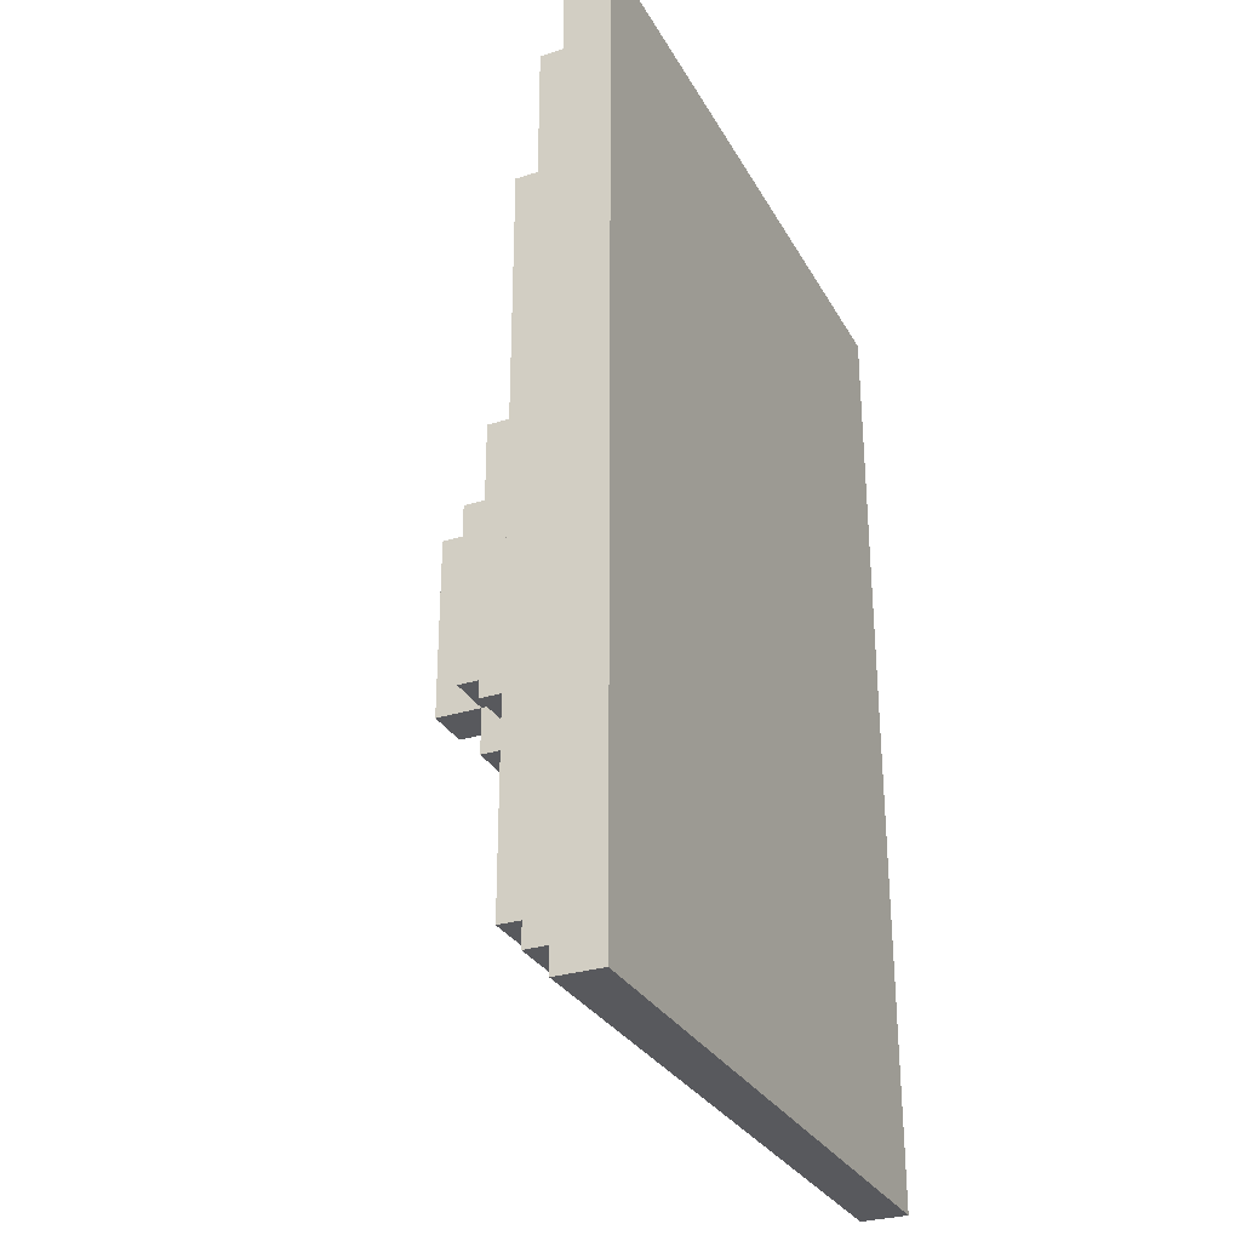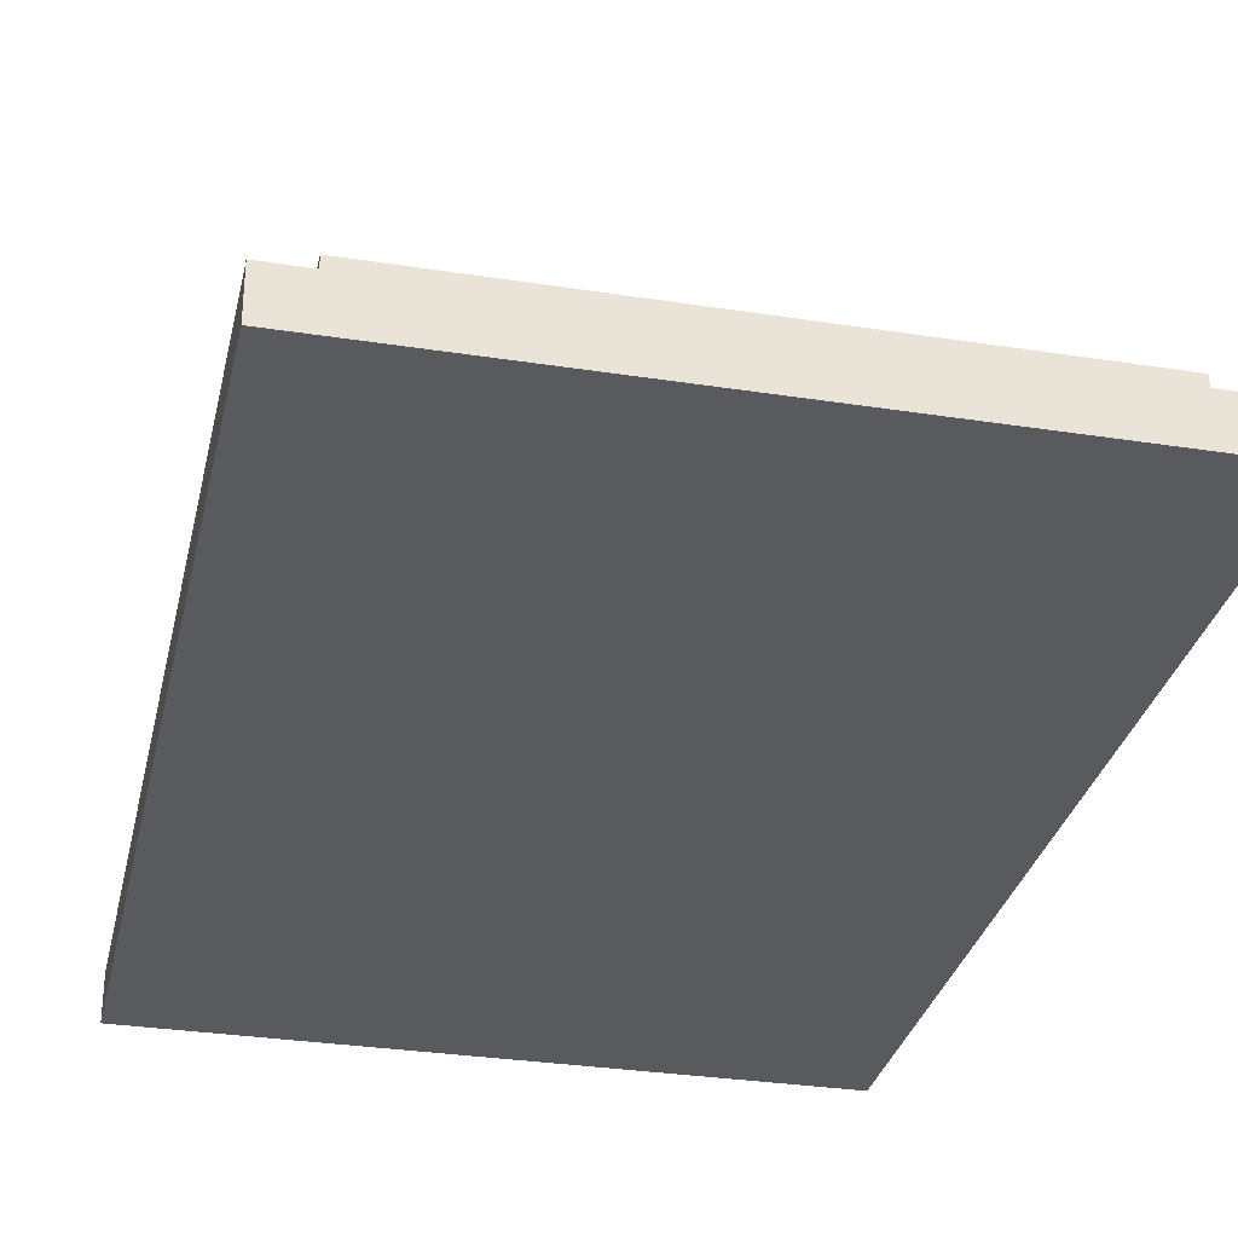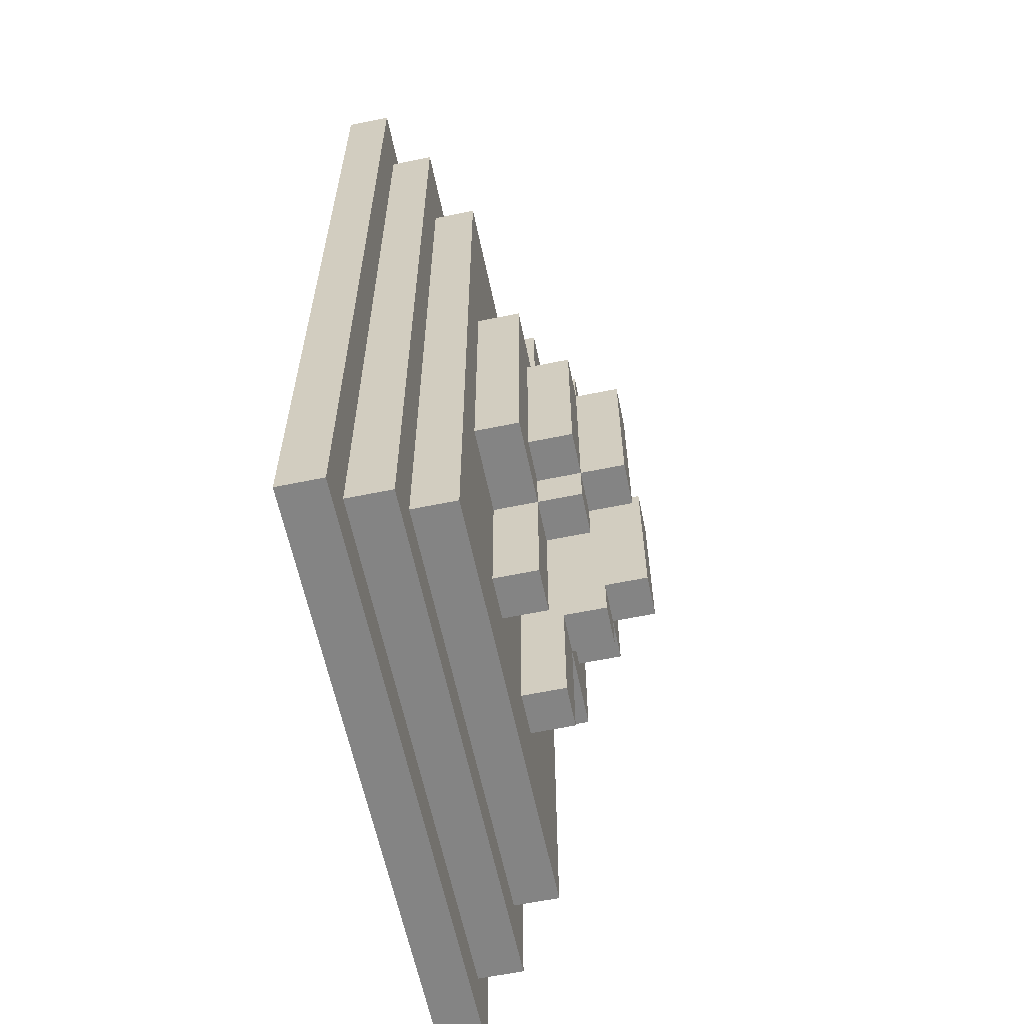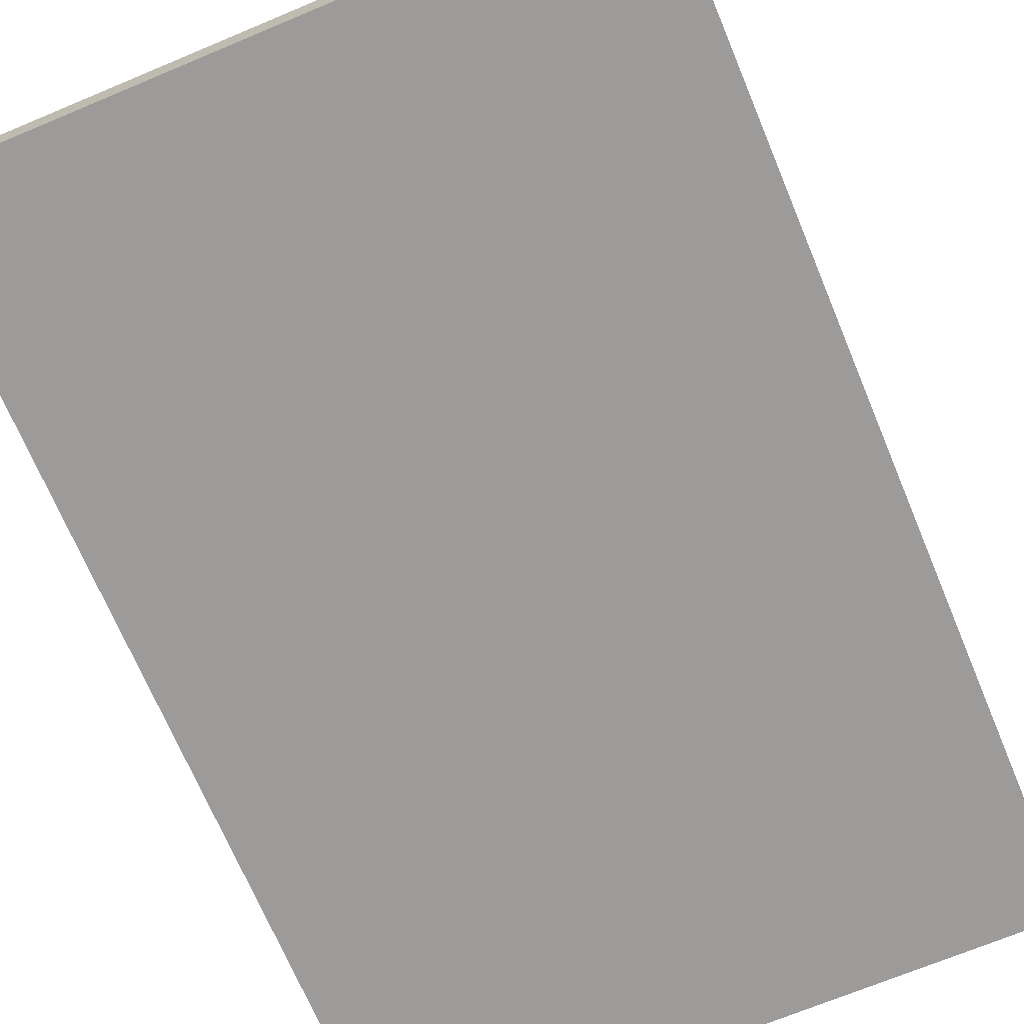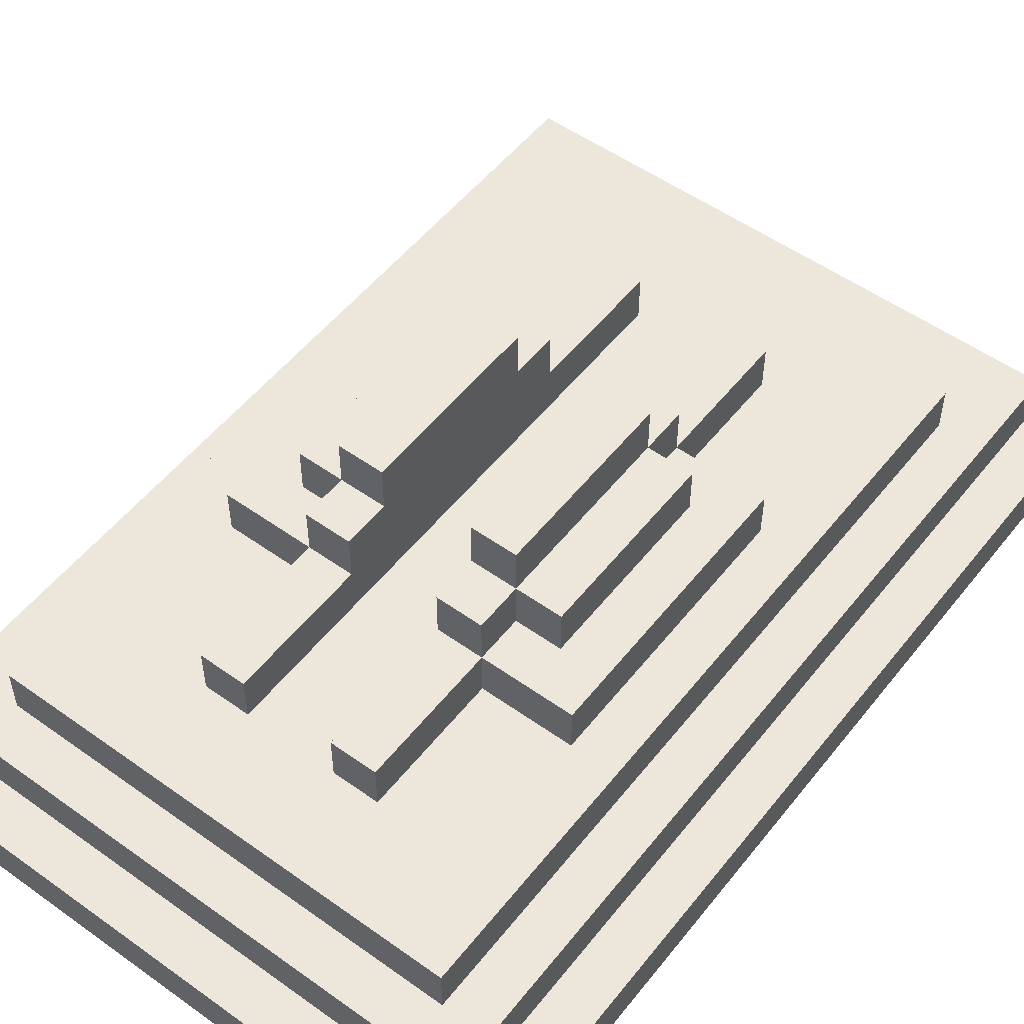
<metadata>
{"format":"obj","ext":"obj","renderer":"f3d","projection":"perspective","resolution":1024,"background":"white","views":[{"elev":-30.1,"azim":-65.4,"up":"+Z"},{"elev":-31.3,"azim":-12.5,"up":"+Y"},{"elev":-61.4,"azim":101.8,"up":"+Z"},{"elev":-69.8,"azim":-157.3,"up":"+Y"},{"elev":53.0,"azim":-142.6,"up":"+Y"}]}
</metadata>
<code>
o
v -0.7 -0.3 1
v -0.7 -0.3 -1.1
v -0.7 -0.2 1
v -0.7 -0.2 -1.1
v -0.6 -0.2 0.9
v -0.6 -0.2 -1
v -0.6 -0.1 0.9
v -0.6 -0.1 -1
v -0.5 -0.1 0.7
v -0.5 -0.1 0.5
v -0.5 -0.1 -0.7
v -0.5 -0.1 -0.9
v -0.5 2.98e-08 0.7
v -0.5 2.98e-08 0.5
v -0.5 2.98e-08 -0.7
v -0.5 2.98e-08 -0.9
v -0.4 2.98e-08 0.2
v -0.4 2.98e-08 -0.4
v -0.4 0.1 0.2
v -0.4 0.1 -0.4
v -0.3 0.1 0.1
v -0.3 0.1 -0.3
v -0.3 0.2 0.1
v -0.3 0.2 -0.3
v -0.2 2.98e-08 0.5
v -0.2 2.98e-08 0.2
v -0.2 2.98e-08 -0.4
v -0.2 2.98e-08 -0.7
v -0.2 0.1 0.5
v -0.2 0.1 0.2
v -0.2 0.1 0.1
v -0.2 0.1 -0.3
v -0.2 0.1 -0.4
v -0.2 0.1 -0.7
v -0.2 0.2 0.2
v -0.2 0.2 0.1
v -0.2 0.2 -0.3
v -0.2 0.2 -0.4
v -0.2 0.3 0.1
v -0.2 0.3 -0.3
v 0.1 2.98e-08 0.5
v 0.1 2.98e-08 0.4
v 0.1 2.98e-08 -0.6
v 0.1 2.98e-08 -0.7
v 0.1 0.1 0.5
v 0.1 0.1 0.2
v 0.1 0.1 -0.4
v 0.1 0.1 -0.7
v 0.1 0.2 0.2
v 0.1 0.2 0.1
v 0.1 0.2 -0.3
v 0.1 0.2 -0.4
v 0.1 0.3 0.1
v 0.1 0.3 -0.3
v -0.1 2.98e-08 0.5
v -0.1 2.98e-08 0.4
v -0.1 2.98e-08 -0.6
v -0.1 2.98e-08 -0.7
v -0.1 0.1 0.5
v -0.1 0.1 0.2
v -0.1 0.1 -0.4
v -0.1 0.1 -0.7
v -0.1 0.2 0.2
v -0.1 0.2 0.1
v -0.1 0.2 -0.3
v -0.1 0.2 -0.4
v -0.1 0.3 0.1
v -0.1 0.3 -0.3
v 0.2 2.98e-08 0.5
v 0.2 2.98e-08 0.2
v 0.2 2.98e-08 -0.4
v 0.2 2.98e-08 -0.7
v 0.2 0.1 0.5
v 0.2 0.1 0.2
v 0.2 0.1 0.1
v 0.2 0.1 -0.3
v 0.2 0.1 -0.4
v 0.2 0.1 -0.7
v 0.2 0.2 0.2
v 0.2 0.2 0.1
v 0.2 0.2 -0.3
v 0.2 0.2 -0.4
v 0.2 0.3 0.1
v 0.2 0.3 -0.3
v 0.3 0.1 0.1
v 0.3 0.1 -0.3
v 0.3 0.2 0.1
v 0.3 0.2 -0.3
v 0.4 2.98e-08 0.2
v 0.4 2.98e-08 -0.4
v 0.4 0.1 0.2
v 0.4 0.1 -0.4
v 0.5 -0.1 0.7
v 0.5 -0.1 0.5
v 0.5 -0.1 -0.7
v 0.5 -0.1 -0.9
v 0.5 2.98e-08 0.7
v 0.5 2.98e-08 0.5
v 0.5 2.98e-08 -0.7
v 0.5 2.98e-08 -0.9
v 0.6 -0.2 0.9
v 0.6 -0.2 -1
v 0.6 -0.1 0.9
v 0.6 -0.1 -1
v 0.7 -0.3 1
v 0.7 -0.3 -1.1
v 0.7 -0.2 1
v 0.7 -0.2 -1.1
v -0.7 -0.3 1
v -0.7 -0.2 1
v 0.7 -0.3 1
v 0.7 -0.2 1
v -0.6 -0.2 0.9
v -0.6 -0.1 0.9
v 0.6 -0.2 0.9
v 0.6 -0.1 0.9
v -0.5 -0.1 0.7
v -0.5 2.98e-08 0.7
v -0.4 -0.1 0.7
v -0.4 2.98e-08 0.7
v 0.4 -0.1 0.7
v 0.4 2.98e-08 0.7
v 0.5 -0.1 0.7
v 0.5 2.98e-08 0.7
v -0.2 2.98e-08 0.5
v -0.2 0.1 0.5
v -0.1 2.98e-08 0.5
v -0.1 0.1 0.5
v 0.1 2.98e-08 0.5
v 0.1 0.1 0.5
v 0.2 2.98e-08 0.5
v 0.2 0.1 0.5
v -0.4 2.98e-08 0.2
v -0.4 0.1 0.2
v -0.2 2.98e-08 0.2
v -0.2 0.1 0.2
v -0.2 0.2 0.2
v -0.1 0.1 0.2
v -0.1 0.2 0.2
v 0.1 0.1 0.2
v 0.1 0.2 0.2
v 0.2 2.98e-08 0.2
v 0.2 0.1 0.2
v 0.2 0.2 0.2
v 0.4 2.98e-08 0.2
v 0.4 0.1 0.2
v -0.3 0.1 0.1
v -0.3 0.2 0.1
v -0.2 0.1 0.1
v -0.2 0.2 0.1
v -0.2 0.3 0.1
v -0.1 0.2 0.1
v -0.1 0.3 0.1
v 0.1 0.2 0.1
v 0.1 0.3 0.1
v 0.2 0.1 0.1
v 0.2 0.2 0.1
v 0.2 0.3 0.1
v 0.3 0.1 0.1
v 0.3 0.2 0.1
v -0.3 0.1 -0.3
v -0.3 0.2 -0.3
v -0.2 0.1 -0.3
v -0.2 0.2 -0.3
v -0.2 0.3 -0.3
v -0.1 0.2 -0.3
v -0.1 0.3 -0.3
v 0.1 0.2 -0.3
v 0.1 0.3 -0.3
v 0.2 0.1 -0.3
v 0.2 0.2 -0.3
v 0.2 0.3 -0.3
v 0.3 0.1 -0.3
v 0.3 0.2 -0.3
v -0.4 2.98e-08 -0.4
v -0.4 0.1 -0.4
v -0.2 2.98e-08 -0.4
v -0.2 0.1 -0.4
v -0.2 0.2 -0.4
v -0.1 0.1 -0.4
v -0.1 0.2 -0.4
v 0.1 0.1 -0.4
v 0.1 0.2 -0.4
v 0.2 2.98e-08 -0.4
v 0.2 0.1 -0.4
v 0.2 0.2 -0.4
v 0.4 2.98e-08 -0.4
v 0.4 0.1 -0.4
v -0.2 2.98e-08 -0.7
v -0.2 0.1 -0.7
v -0.1 2.98e-08 -0.7
v -0.1 0.1 -0.7
v 0.1 2.98e-08 -0.7
v 0.1 0.1 -0.7
v 0.2 2.98e-08 -0.7
v 0.2 0.1 -0.7
v -0.5 -0.1 -0.9
v -0.5 2.98e-08 -0.9
v -0.4 -0.1 -0.9
v -0.4 2.98e-08 -0.9
v 0.4 -0.1 -0.9
v 0.4 2.98e-08 -0.9
v 0.5 -0.1 -0.9
v 0.5 2.98e-08 -0.9
v -0.6 -0.2 -1
v -0.6 -0.1 -1
v 0.6 -0.2 -1
v 0.6 -0.1 -1
v -0.7 -0.3 -1.1
v -0.7 -0.2 -1.1
v 0.7 -0.3 -1.1
v 0.7 -0.2 -1.1
v -0.7 -0.3 1
v 0.7 -0.3 1
v -0.7 -0.3 -1.1
v 0.7 -0.3 -1.1
v -0.7 -0.2 1
v 0.7 -0.2 1
v -0.6 -0.2 0.9
v 0.6 -0.2 0.9
v -0.6 -0.2 -1
v 0.6 -0.2 -1
v -0.7 -0.2 -1.1
v 0.7 -0.2 -1.1
v -0.6 -0.1 0.9
v 0.6 -0.1 0.9
v -0.5 -0.1 0.7
v -0.4 -0.1 0.7
v 0.4 -0.1 0.7
v 0.5 -0.1 0.7
v -0.5 -0.1 0.5
v 0.5 -0.1 0.5
v -0.5 -0.1 -0.7
v 0.5 -0.1 -0.7
v -0.5 -0.1 -0.9
v -0.4 -0.1 -0.9
v 0.4 -0.1 -0.9
v 0.5 -0.1 -0.9
v -0.6 -0.1 -1
v 0.6 -0.1 -1
v -0.5 2.98e-08 0.7
v -0.4 2.98e-08 0.7
v 0.4 2.98e-08 0.7
v 0.5 2.98e-08 0.7
v -0.5 2.98e-08 0.5
v -0.4 2.98e-08 0.5
v -0.2 2.98e-08 0.5
v -0.1 2.98e-08 0.5
v 0.1 2.98e-08 0.5
v 0.2 2.98e-08 0.5
v 0.4 2.98e-08 0.5
v 0.5 2.98e-08 0.5
v -0.1 2.98e-08 0.4
v 0.1 2.98e-08 0.4
v -0.4 2.98e-08 0.2
v -0.2 2.98e-08 0.2
v 0.2 2.98e-08 0.2
v 0.4 2.98e-08 0.2
v -0.4 2.98e-08 -0.4
v -0.2 2.98e-08 -0.4
v 0.2 2.98e-08 -0.4
v 0.4 2.98e-08 -0.4
v -0.1 2.98e-08 -0.6
v 0.1 2.98e-08 -0.6
v -0.5 2.98e-08 -0.7
v -0.4 2.98e-08 -0.7
v -0.2 2.98e-08 -0.7
v -0.1 2.98e-08 -0.7
v 0.1 2.98e-08 -0.7
v 0.2 2.98e-08 -0.7
v 0.4 2.98e-08 -0.7
v 0.5 2.98e-08 -0.7
v -0.5 2.98e-08 -0.9
v -0.4 2.98e-08 -0.9
v 0.4 2.98e-08 -0.9
v 0.5 2.98e-08 -0.9
v -0.2 0.1 0.5
v -0.1 0.1 0.5
v 0.1 0.1 0.5
v 0.2 0.1 0.5
v -0.4 0.1 0.2
v -0.2 0.1 0.2
v -0.1 0.1 0.2
v 0.1 0.1 0.2
v 0.2 0.1 0.2
v 0.4 0.1 0.2
v -0.3 0.1 0.1
v -0.2 0.1 0.1
v 0.2 0.1 0.1
v 0.3 0.1 0.1
v -0.3 0.1 -0.3
v -0.2 0.1 -0.3
v 0.2 0.1 -0.3
v 0.3 0.1 -0.3
v -0.4 0.1 -0.4
v -0.2 0.1 -0.4
v -0.1 0.1 -0.4
v 0.1 0.1 -0.4
v 0.2 0.1 -0.4
v 0.4 0.1 -0.4
v -0.2 0.1 -0.7
v -0.1 0.1 -0.7
v 0.1 0.1 -0.7
v 0.2 0.1 -0.7
v -0.2 0.2 0.2
v -0.1 0.2 0.2
v 0.1 0.2 0.2
v 0.2 0.2 0.2
v -0.3 0.2 0.1
v -0.2 0.2 0.1
v -0.1 0.2 0.1
v 0.1 0.2 0.1
v 0.2 0.2 0.1
v 0.3 0.2 0.1
v -0.3 0.2 -0.3
v -0.2 0.2 -0.3
v -0.1 0.2 -0.3
v 0.1 0.2 -0.3
v 0.2 0.2 -0.3
v 0.3 0.2 -0.3
v -0.2 0.2 -0.4
v -0.1 0.2 -0.4
v 0.1 0.2 -0.4
v 0.2 0.2 -0.4
v -0.2 0.3 0.1
v -0.1 0.3 0.1
v 0.1 0.3 0.1
v 0.2 0.3 0.1
v -0.2 0.3 -0.3
v -0.1 0.3 -0.3
v 0.1 0.3 -0.3
v 0.2 0.3 -0.3
f 3 2 1
f 4 2 3
f 7 6 5
f 8 6 7
f 13 10 9
f 14 11 10
f 14 10 13
f 15 12 11
f 15 11 14
f 16 12 15
f 19 18 17
f 20 18 19
f 23 22 21
f 24 22 23
f 29 26 25
f 30 26 29
f 33 28 27
f 34 28 33
f 35 31 30
f 36 31 35
f 37 33 32
f 38 33 37
f 39 37 36
f 40 37 39
f 45 42 41
f 45 44 43
f 45 43 42
f 46 44 45
f 47 44 46
f 48 44 47
f 49 47 46
f 50 47 49
f 51 47 50
f 52 47 51
f 53 51 50
f 54 51 53
f 55 56 59
f 57 58 59
f 56 57 59
f 59 58 60
f 60 58 61
f 61 58 62
f 60 61 63
f 63 61 64
f 64 61 65
f 65 61 66
f 64 65 67
f 67 65 68
f 69 70 73
f 73 70 74
f 71 72 77
f 77 72 78
f 74 75 79
f 79 75 80
f 76 77 81
f 81 77 82
f 80 81 83
f 83 81 84
f 85 86 87
f 87 86 88
f 89 90 91
f 91 90 92
f 93 94 97
f 94 95 98
f 97 94 98
f 95 96 99
f 98 95 99
f 99 96 100
f 101 102 103
f 103 102 104
f 105 106 107
f 107 106 108
f 111 110 109
f 112 110 111
f 115 114 113
f 116 114 115
f 119 118 117
f 120 118 119
f 121 120 119
f 122 120 121
f 123 122 121
f 124 122 123
f 127 126 125
f 128 126 127
f 131 130 129
f 132 130 131
f 135 134 133
f 136 134 135
f 138 137 136
f 139 137 138
f 143 141 140
f 144 141 143
f 145 143 142
f 146 143 145
f 149 148 147
f 150 148 149
f 152 151 150
f 153 151 152
f 157 155 154
f 158 155 157
f 159 157 156
f 160 157 159
f 161 162 163
f 163 162 164
f 164 165 166
f 166 165 167
f 168 169 171
f 171 169 172
f 170 171 173
f 173 171 174
f 175 176 177
f 177 176 178
f 178 179 180
f 180 179 181
f 182 183 185
f 185 183 186
f 184 185 187
f 187 185 188
f 189 190 191
f 191 190 192
f 193 194 195
f 195 194 196
f 197 198 199
f 199 198 200
f 199 200 201
f 201 200 202
f 201 202 203
f 203 202 204
f 205 206 207
f 207 206 208
f 209 210 211
f 211 210 212
f 215 214 213
f 216 214 215
f 217 218 219
f 219 218 220
f 217 219 221
f 220 218 222
f 217 221 223
f 221 222 223
f 222 218 224
f 223 222 224
f 225 226 227
f 227 226 228
f 228 226 229
f 229 226 230
f 225 227 231
f 230 226 232
f 225 231 233
f 232 226 234
f 225 233 235
f 234 226 238
f 236 237 239
f 237 238 239
f 225 235 239
f 235 236 239
f 238 226 240
f 239 238 240
f 241 242 245
f 242 243 246
f 245 242 246
f 246 243 247
f 247 243 248
f 248 243 249
f 249 243 250
f 243 244 251
f 250 243 251
f 251 244 252
f 248 249 253
f 253 249 254
f 245 246 255
f 246 247 255
f 255 247 256
f 251 252 257
f 250 251 257
f 257 252 258
f 245 255 259
f 258 252 262
f 253 254 263
f 263 254 264
f 259 260 265
f 245 259 265
f 265 260 266
f 266 260 267
f 263 264 268
f 268 264 269
f 261 262 270
f 262 252 271
f 270 262 271
f 271 252 272
f 265 266 273
f 268 269 274
f 273 266 274
f 267 268 274
f 266 267 274
f 270 271 274
f 269 270 274
f 271 272 275
f 274 271 275
f 275 272 276
f 277 278 282
f 282 278 283
f 279 280 284
f 284 280 285
f 281 282 287
f 287 282 288
f 285 286 289
f 289 286 290
f 281 287 291
f 290 286 294
f 291 292 295
f 281 291 295
f 295 292 296
f 293 294 299
f 294 286 300
f 299 294 300
f 296 297 301
f 301 297 302
f 298 299 303
f 303 299 304
f 305 306 310
f 310 306 311
f 307 308 312
f 312 308 313
f 309 310 315
f 315 310 316
f 313 314 319
f 319 314 320
f 316 317 321
f 321 317 322
f 318 319 323
f 323 319 324
f 325 326 329
f 329 326 330
f 327 328 331
f 331 328 332

</code>
